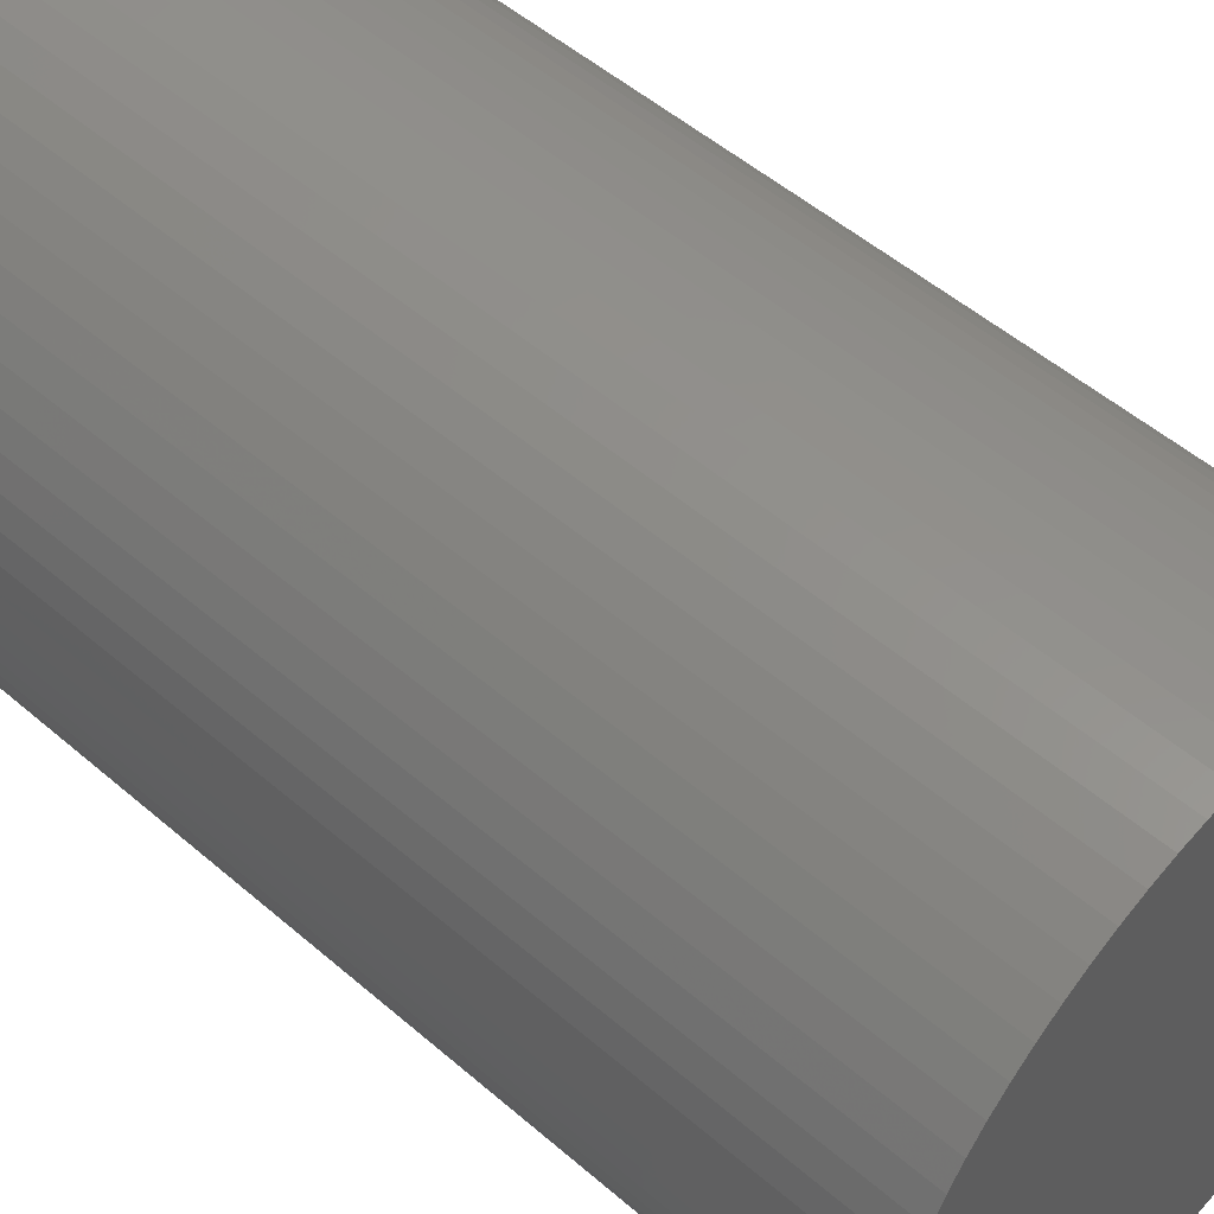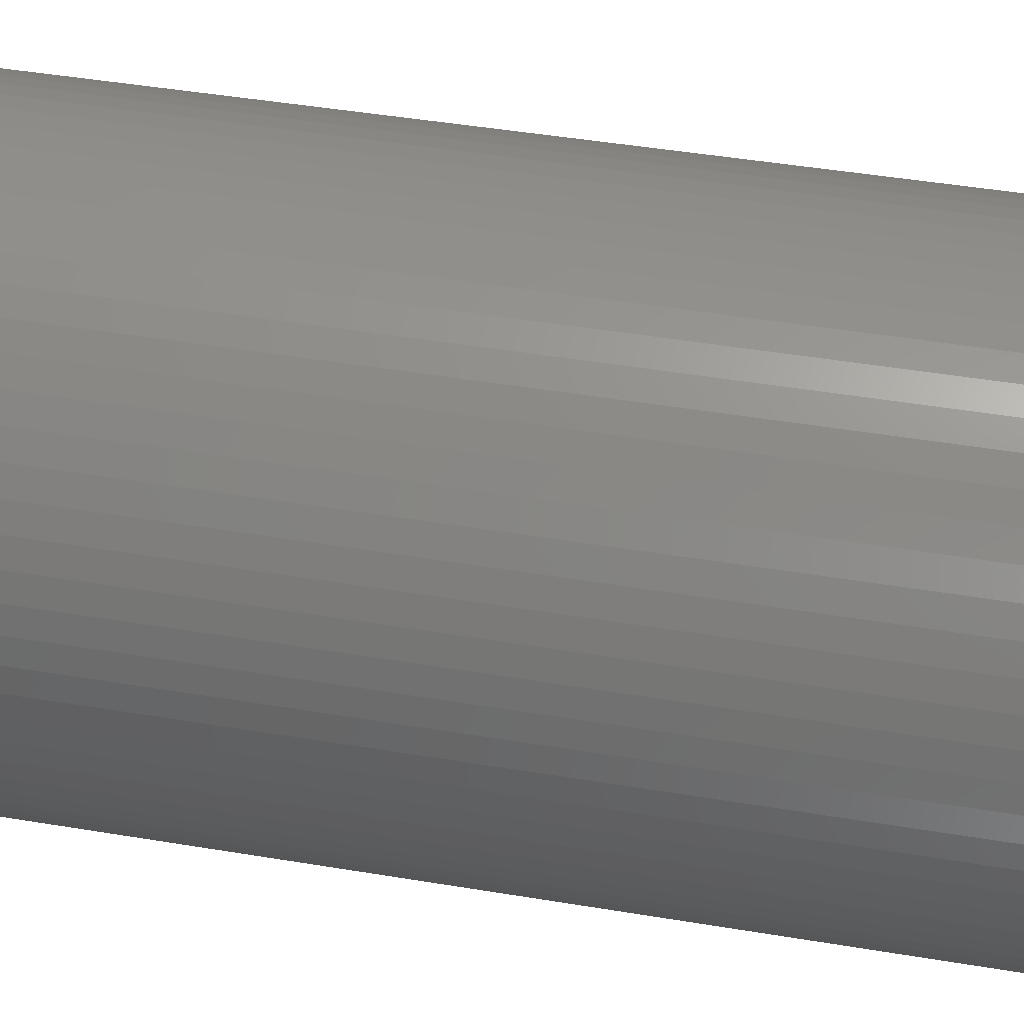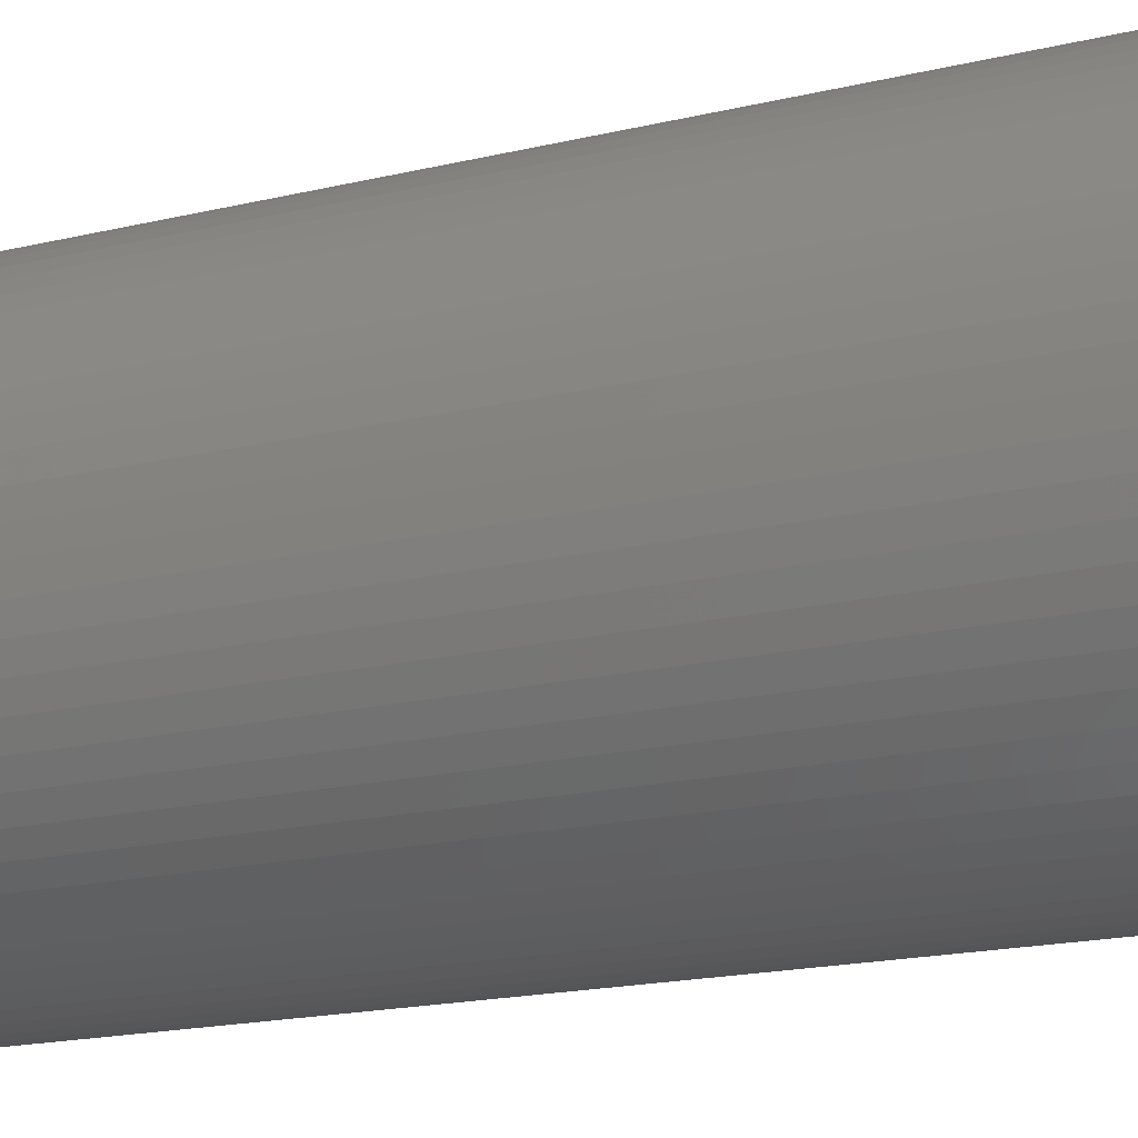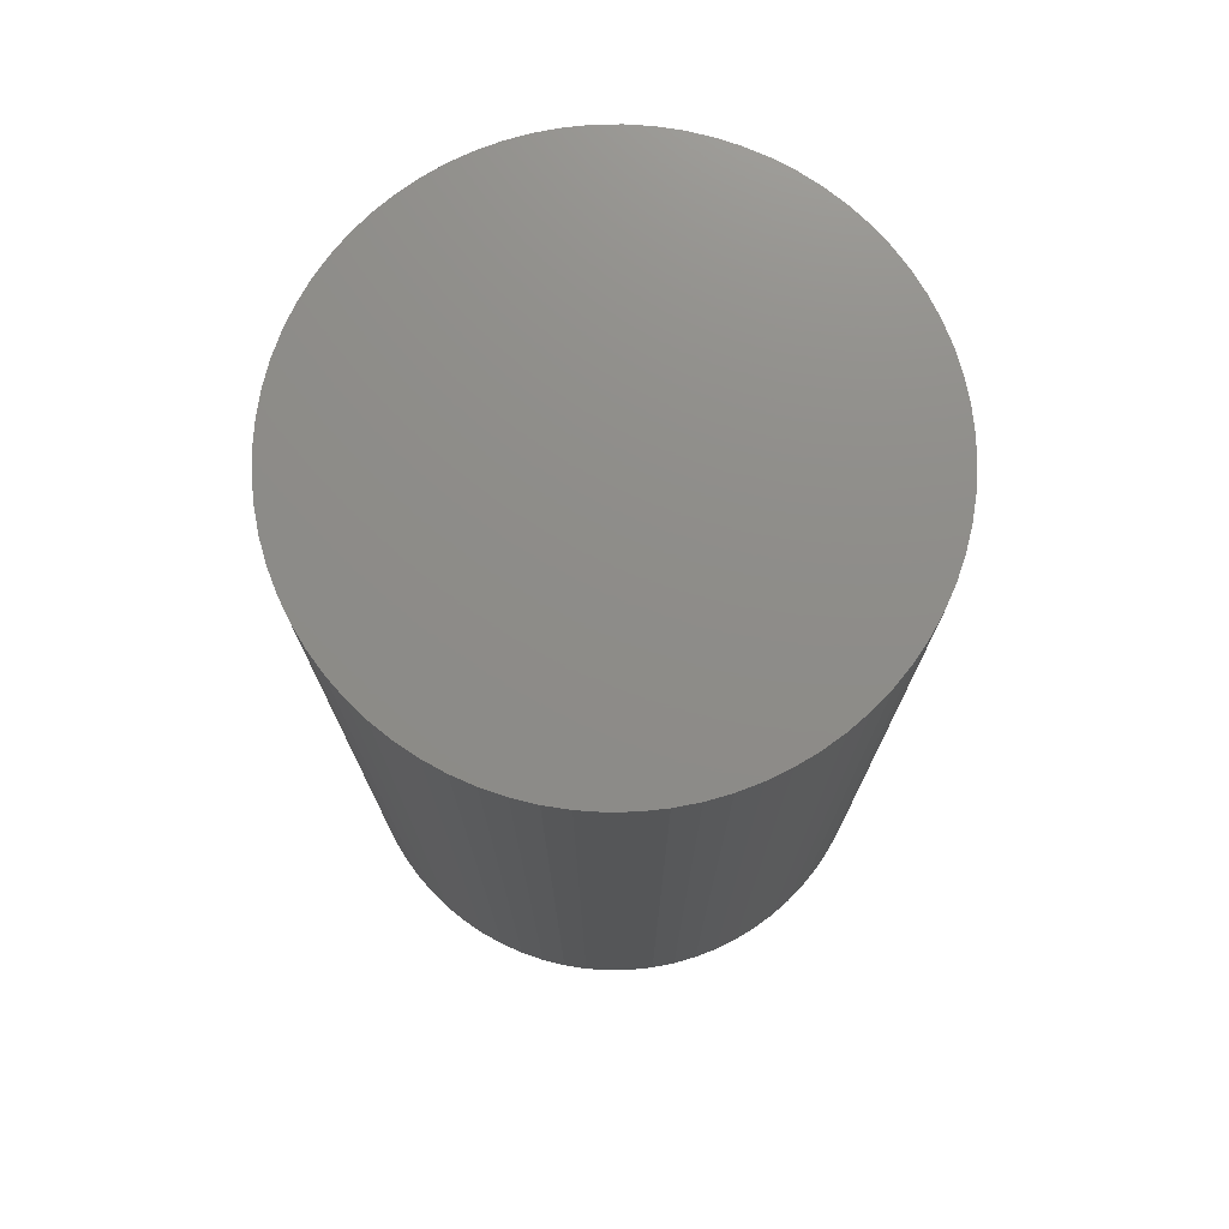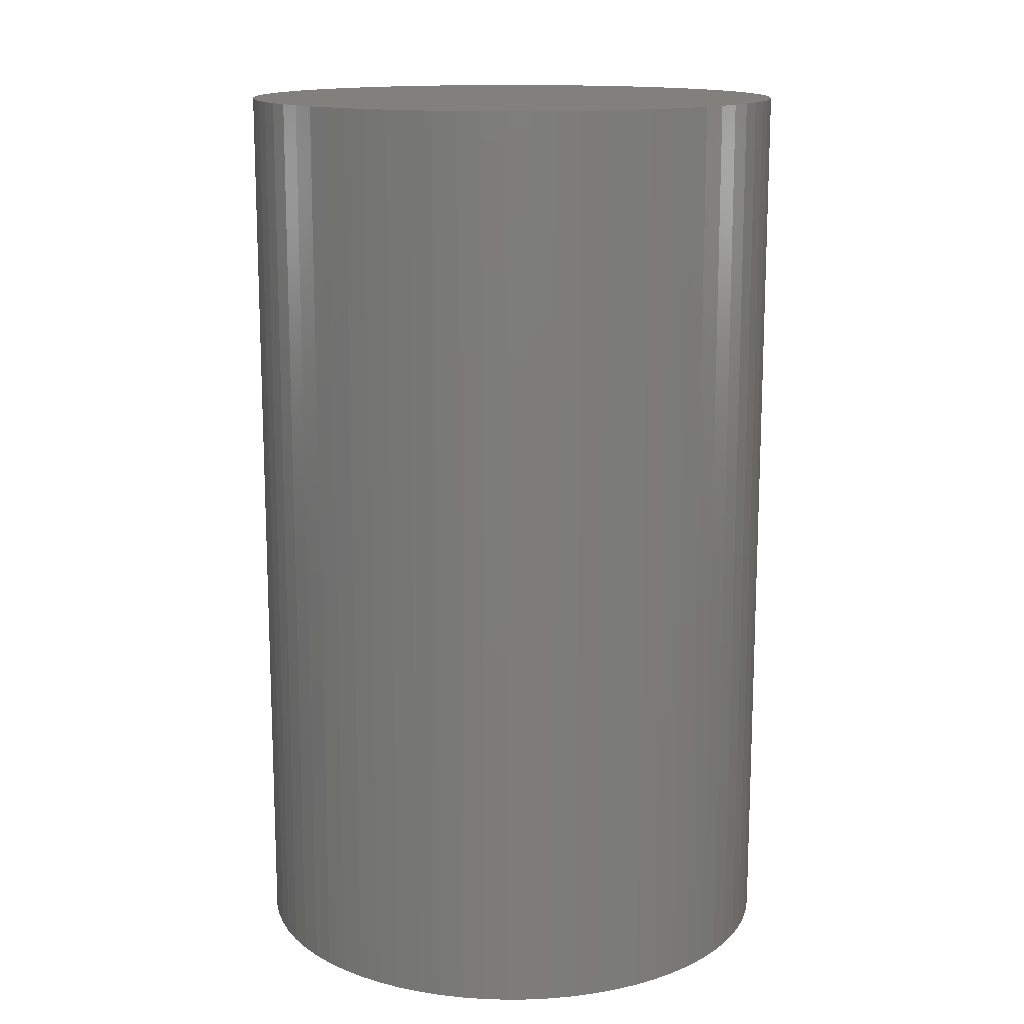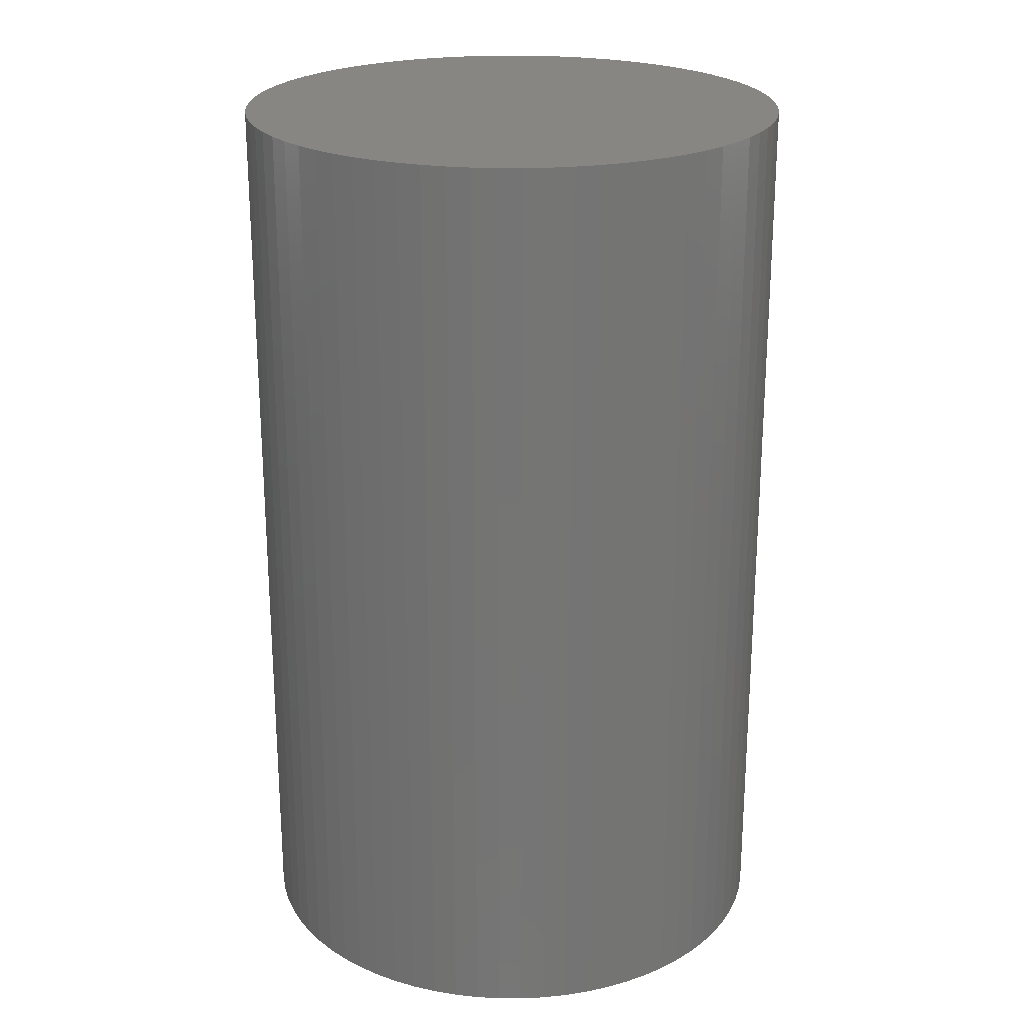
<metadata>
{"format":"stl","ext":"stl","renderer":"f3d","projection":"perspective","resolution":1024,"background":"white","views":[{"elev":52.0,"azim":133.0,"up":"+Z"},{"elev":47.3,"azim":-79.4,"up":"+Z"},{"elev":-20.0,"azim":-66.9,"up":"+Z"},{"elev":74.7,"azim":-68.6,"up":"+Y"},{"elev":14.2,"azim":71.1,"up":"+Y"},{"elev":23.0,"azim":127.9,"up":"+Y"}]}
</metadata>
<code>
# stl→obj: 144 verts, 284 faces
v 0.1494 -0.25 1.638
v 0.15 0.25 1.625
v 0.1494 0.25 1.638
v 0.15 -0.25 1.625
v 0.1477 -0.25 1.651
v 0.1477 0.25 1.651
v 0.1449 -0.25 1.664
v 0.1449 0.25 1.664
v 0.141 -0.25 1.676
v 0.141 0.25 1.676
v 0.1359 -0.25 1.688
v 0.1359 0.25 1.688
v 0.1299 -0.25 1.7
v 0.1299 0.25 1.7
v 0.1229 -0.25 1.711
v 0.1229 0.25 1.711
v 0.1149 -0.25 1.721
v 0.1149 0.25 1.721
v 0.1061 -0.25 1.731
v 0.1061 0.25 1.731
v 0.09642 0.25 1.74
v 0.09642 -0.25 1.74
v 0.08604 0.25 1.748
v 0.08604 -0.25 1.748
v 0.075 0.25 1.755
v 0.075 -0.25 1.755
v 0.06339 0.25 1.761
v 0.06339 -0.25 1.761
v 0.0513 0.25 1.766
v 0.0513 -0.25 1.766
v 0.03882 0.25 1.77
v 0.03882 -0.25 1.77
v 0.02605 0.25 1.773
v 0.02605 -0.25 1.773
v 0.01307 0.25 1.774
v 0.01307 -0.25 1.774
v 0 0.25 1.775
v 0 -0.25 1.775
v -0.01307 0.25 1.774
v -0.01307 -0.25 1.774
v -0.02605 0.25 1.773
v -0.02605 -0.25 1.773
v -0.03882 0.25 1.77
v -0.03882 -0.25 1.77
v -0.0513 0.25 1.766
v -0.0513 -0.25 1.766
v -0.06339 0.25 1.761
v -0.06339 -0.25 1.761
v -0.075 0.25 1.755
v -0.075 -0.25 1.755
v -0.08604 0.25 1.748
v -0.08604 -0.25 1.748
v -0.09642 0.25 1.74
v -0.09642 -0.25 1.74
v -0.1061 0.25 1.731
v -0.1061 -0.25 1.731
v -0.1149 -0.25 1.721
v -0.1149 0.25 1.721
v -0.1229 -0.25 1.711
v -0.1229 0.25 1.711
v -0.1299 -0.25 1.7
v -0.1299 0.25 1.7
v -0.1359 -0.25 1.688
v -0.1359 0.25 1.688
v -0.141 -0.25 1.676
v -0.141 0.25 1.676
v -0.1449 -0.25 1.664
v -0.1449 0.25 1.664
v -0.1477 -0.25 1.651
v -0.1477 0.25 1.651
v -0.1494 -0.25 1.638
v -0.1494 0.25 1.638
v -0.15 -0.25 1.625
v -0.15 0.25 1.625
v -0.1494 -0.25 1.612
v -0.1494 0.25 1.612
v -0.1477 -0.25 1.599
v -0.1477 0.25 1.599
v -0.1449 -0.25 1.586
v -0.1449 0.25 1.586
v -0.141 -0.25 1.574
v -0.141 0.25 1.574
v -0.1359 -0.25 1.562
v -0.1359 0.25 1.562
v -0.1299 -0.25 1.55
v -0.1299 0.25 1.55
v -0.1229 -0.25 1.539
v -0.1229 0.25 1.539
v -0.1149 -0.25 1.529
v -0.1149 0.25 1.529
v -0.1061 -0.25 1.519
v -0.1061 0.25 1.519
v -0.09642 0.25 1.51
v -0.09642 -0.25 1.51
v -0.08604 0.25 1.502
v -0.08604 -0.25 1.502
v -0.075 0.25 1.495
v -0.075 -0.25 1.495
v -0.06339 0.25 1.489
v -0.06339 -0.25 1.489
v -0.0513 0.25 1.484
v -0.0513 -0.25 1.484
v -0.03882 0.25 1.48
v -0.03882 -0.25 1.48
v -0.02605 0.25 1.477
v -0.02605 -0.25 1.477
v -0.01307 0.25 1.476
v -0.01307 -0.25 1.476
v 0 0.25 1.475
v 0 -0.25 1.475
v 0.01307 0.25 1.476
v 0.01307 -0.25 1.476
v 0.02605 0.25 1.477
v 0.02605 -0.25 1.477
v 0.03882 0.25 1.48
v 0.03882 -0.25 1.48
v 0.0513 0.25 1.484
v 0.0513 -0.25 1.484
v 0.06339 0.25 1.489
v 0.06339 -0.25 1.489
v 0.075 0.25 1.495
v 0.075 -0.25 1.495
v 0.08604 0.25 1.502
v 0.08604 -0.25 1.502
v 0.09642 0.25 1.51
v 0.09642 -0.25 1.51
v 0.1061 0.25 1.519
v 0.1061 -0.25 1.519
v 0.1149 -0.25 1.529
v 0.1149 0.25 1.529
v 0.1229 -0.25 1.539
v 0.1229 0.25 1.539
v 0.1299 -0.25 1.55
v 0.1299 0.25 1.55
v 0.1359 -0.25 1.562
v 0.1359 0.25 1.562
v 0.141 -0.25 1.574
v 0.141 0.25 1.574
v 0.1449 -0.25 1.586
v 0.1449 0.25 1.586
v 0.1477 -0.25 1.599
v 0.1477 0.25 1.599
v 0.1494 -0.25 1.612
v 0.1494 0.25 1.612
f 1 2 3
f 2 1 4
f 5 3 6
f 3 5 1
f 7 6 8
f 6 7 5
f 9 8 10
f 8 9 7
f 11 10 12
f 10 11 9
f 13 12 14
f 12 13 11
f 15 14 16
f 14 15 13
f 17 16 18
f 16 17 15
f 19 18 20
f 18 19 17
f 21 19 20
f 19 21 22
f 23 22 21
f 22 23 24
f 25 24 23
f 24 25 26
f 27 26 25
f 26 27 28
f 29 28 27
f 28 29 30
f 31 30 29
f 30 31 32
f 33 32 31
f 32 33 34
f 35 34 33
f 34 35 36
f 37 36 35
f 36 37 38
f 39 38 37
f 38 39 40
f 41 40 39
f 40 41 42
f 43 42 41
f 42 43 44
f 45 44 43
f 44 45 46
f 47 46 45
f 46 47 48
f 49 48 47
f 48 49 50
f 51 50 49
f 50 51 52
f 53 52 51
f 52 53 54
f 55 54 53
f 54 55 56
f 57 55 58
f 55 57 56
f 59 58 60
f 58 59 57
f 61 60 62
f 60 61 59
f 63 62 64
f 62 63 61
f 65 64 66
f 64 65 63
f 67 66 68
f 66 67 65
f 69 68 70
f 68 69 67
f 71 70 72
f 70 71 69
f 73 72 74
f 72 73 71
f 75 74 76
f 74 75 73
f 77 76 78
f 76 77 75
f 79 78 80
f 78 79 77
f 81 80 82
f 80 81 79
f 83 82 84
f 82 83 81
f 85 84 86
f 84 85 83
f 87 86 88
f 86 87 85
f 89 88 90
f 88 89 87
f 91 90 92
f 90 91 89
f 91 93 94
f 93 91 92
f 94 95 96
f 95 94 93
f 96 97 98
f 97 96 95
f 98 99 100
f 99 98 97
f 100 101 102
f 101 100 99
f 102 103 104
f 103 102 101
f 104 105 106
f 105 104 103
f 106 107 108
f 107 106 105
f 108 109 110
f 109 108 107
f 110 111 112
f 111 110 109
f 112 113 114
f 113 112 111
f 114 115 116
f 115 114 113
f 116 117 118
f 117 116 115
f 118 119 120
f 119 118 117
f 120 121 122
f 121 120 119
f 122 123 124
f 123 122 121
f 124 125 126
f 125 124 123
f 126 127 128
f 127 126 125
f 129 127 130
f 127 129 128
f 131 130 132
f 130 131 129
f 133 132 134
f 132 133 131
f 135 134 136
f 134 135 133
f 137 136 138
f 136 137 135
f 139 138 140
f 138 139 137
f 141 140 142
f 140 141 139
f 143 142 144
f 142 143 141
f 4 144 2
f 144 4 143
f 35 39 37
f 33 39 35
f 33 41 39
f 31 41 33
f 31 43 41
f 29 43 31
f 29 45 43
f 27 45 29
f 27 47 45
f 25 47 27
f 25 49 47
f 23 49 25
f 23 51 49
f 21 51 23
f 21 53 51
f 20 53 21
f 20 55 53
f 18 55 20
f 18 58 55
f 16 58 18
f 16 60 58
f 14 60 16
f 14 62 60
f 12 62 14
f 12 64 62
f 10 64 12
f 10 66 64
f 8 66 10
f 8 68 66
f 6 68 8
f 6 70 68
f 3 70 6
f 3 72 70
f 2 72 3
f 2 74 72
f 144 74 2
f 144 76 74
f 142 76 144
f 142 78 76
f 140 78 142
f 140 80 78
f 138 80 140
f 138 82 80
f 136 82 138
f 136 84 82
f 134 84 136
f 134 86 84
f 132 86 134
f 132 88 86
f 130 88 132
f 130 90 88
f 127 90 130
f 127 92 90
f 125 92 127
f 125 93 92
f 123 93 125
f 123 95 93
f 121 95 123
f 121 97 95
f 119 97 121
f 119 99 97
f 117 99 119
f 117 101 99
f 115 101 117
f 115 103 101
f 113 103 115
f 113 105 103
f 111 105 113
f 111 107 105
f 107 111 109
f 40 36 38
f 42 36 40
f 42 34 36
f 44 34 42
f 44 32 34
f 46 32 44
f 46 30 32
f 48 30 46
f 48 28 30
f 50 28 48
f 50 26 28
f 52 26 50
f 52 24 26
f 54 24 52
f 54 22 24
f 56 22 54
f 56 19 22
f 57 19 56
f 57 17 19
f 59 17 57
f 59 15 17
f 61 15 59
f 61 13 15
f 63 13 61
f 63 11 13
f 65 11 63
f 65 9 11
f 67 9 65
f 67 7 9
f 69 7 67
f 69 5 7
f 71 5 69
f 71 1 5
f 73 1 71
f 73 4 1
f 75 4 73
f 75 143 4
f 77 143 75
f 77 141 143
f 79 141 77
f 79 139 141
f 81 139 79
f 81 137 139
f 83 137 81
f 83 135 137
f 85 135 83
f 85 133 135
f 87 133 85
f 87 131 133
f 89 131 87
f 89 129 131
f 91 129 89
f 91 128 129
f 94 128 91
f 94 126 128
f 96 126 94
f 96 124 126
f 98 124 96
f 98 122 124
f 100 122 98
f 100 120 122
f 102 120 100
f 102 118 120
f 104 118 102
f 104 116 118
f 106 116 104
f 106 114 116
f 108 114 106
f 108 112 114
f 112 108 110

</code>
